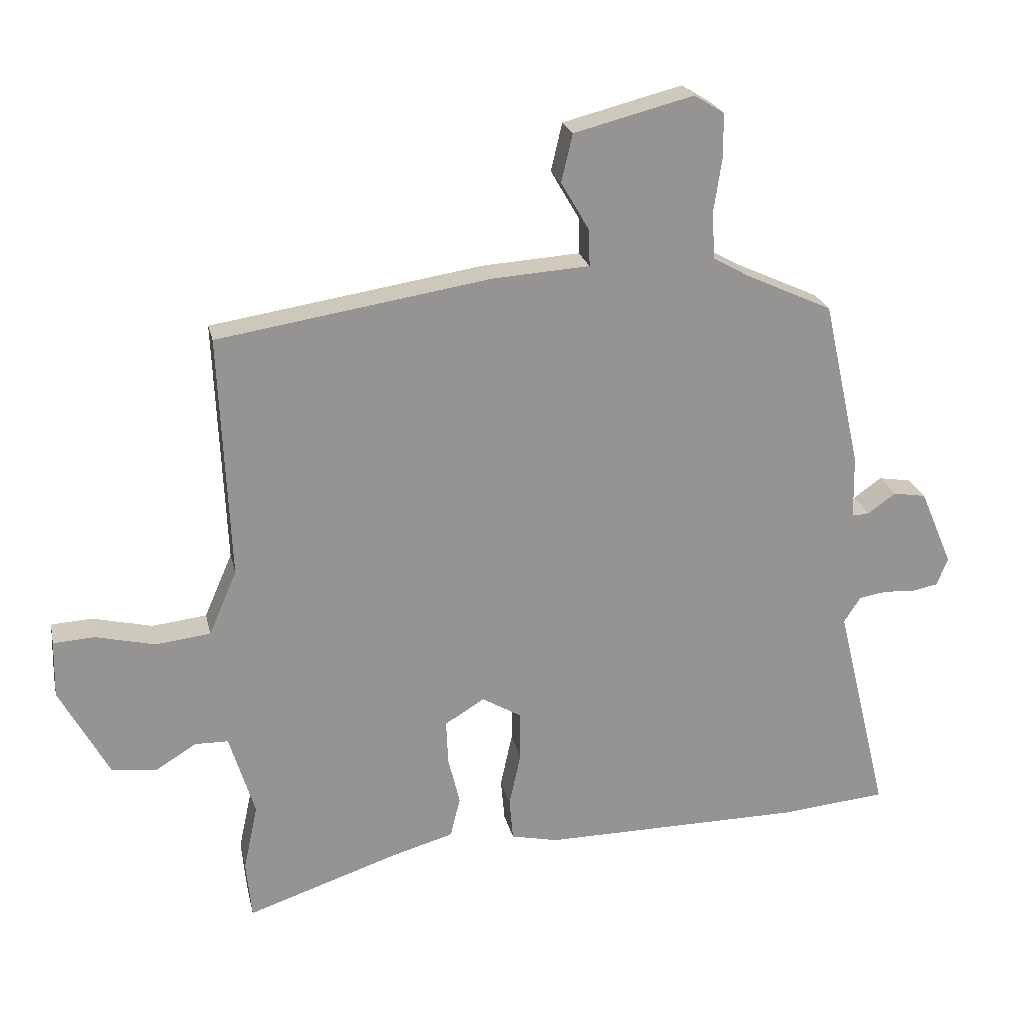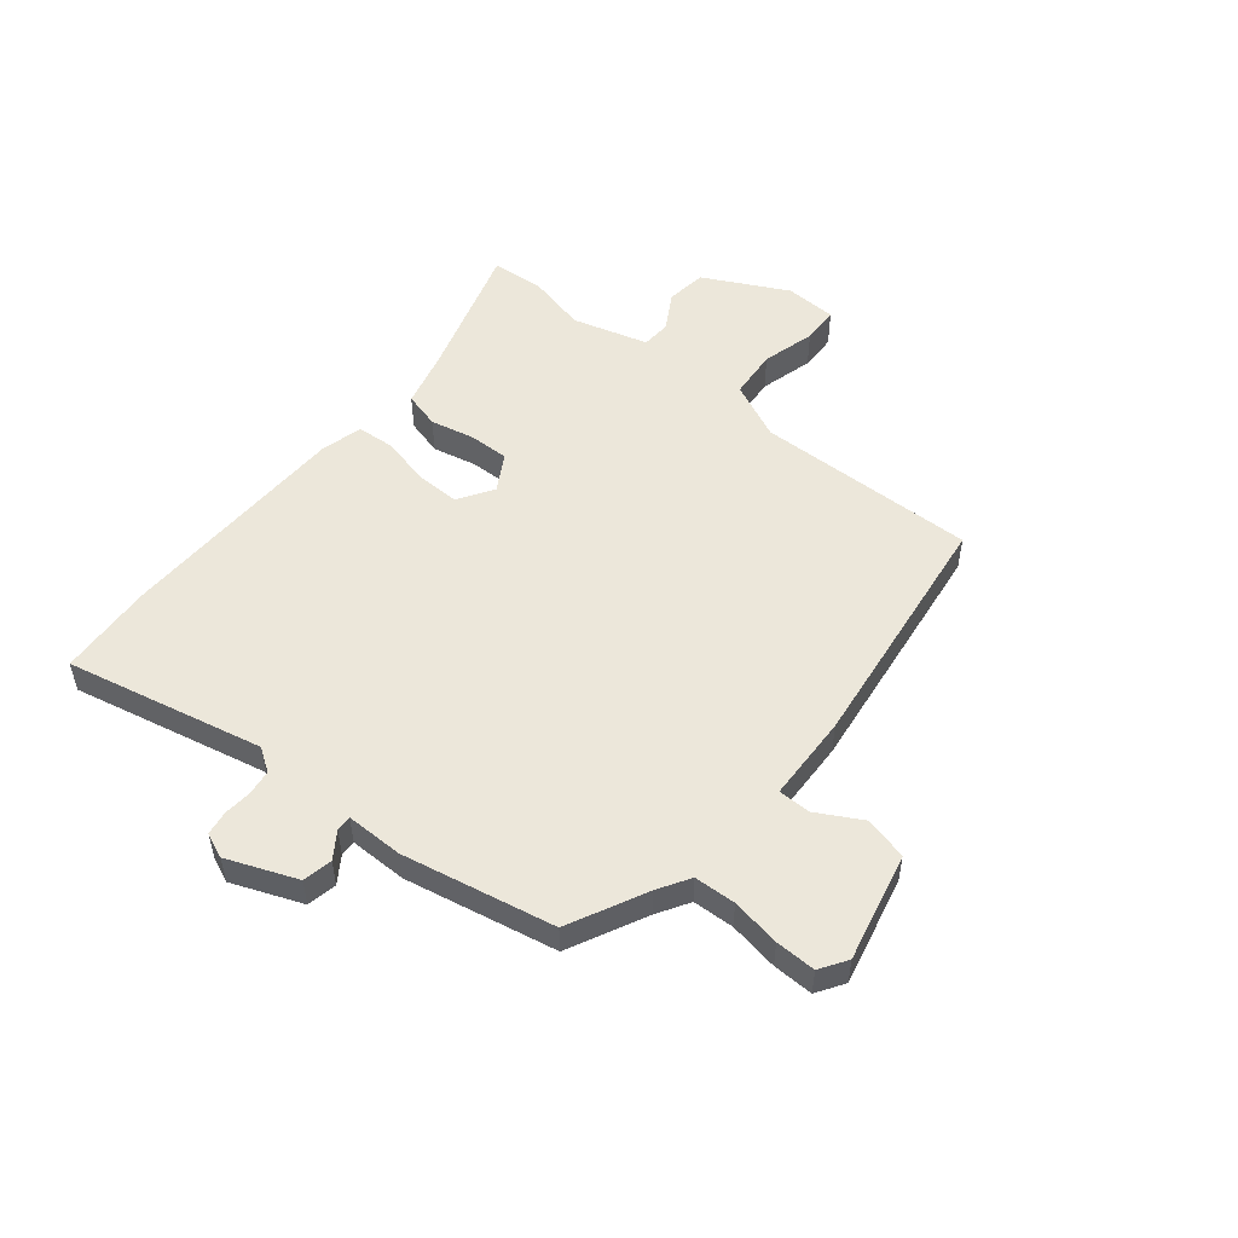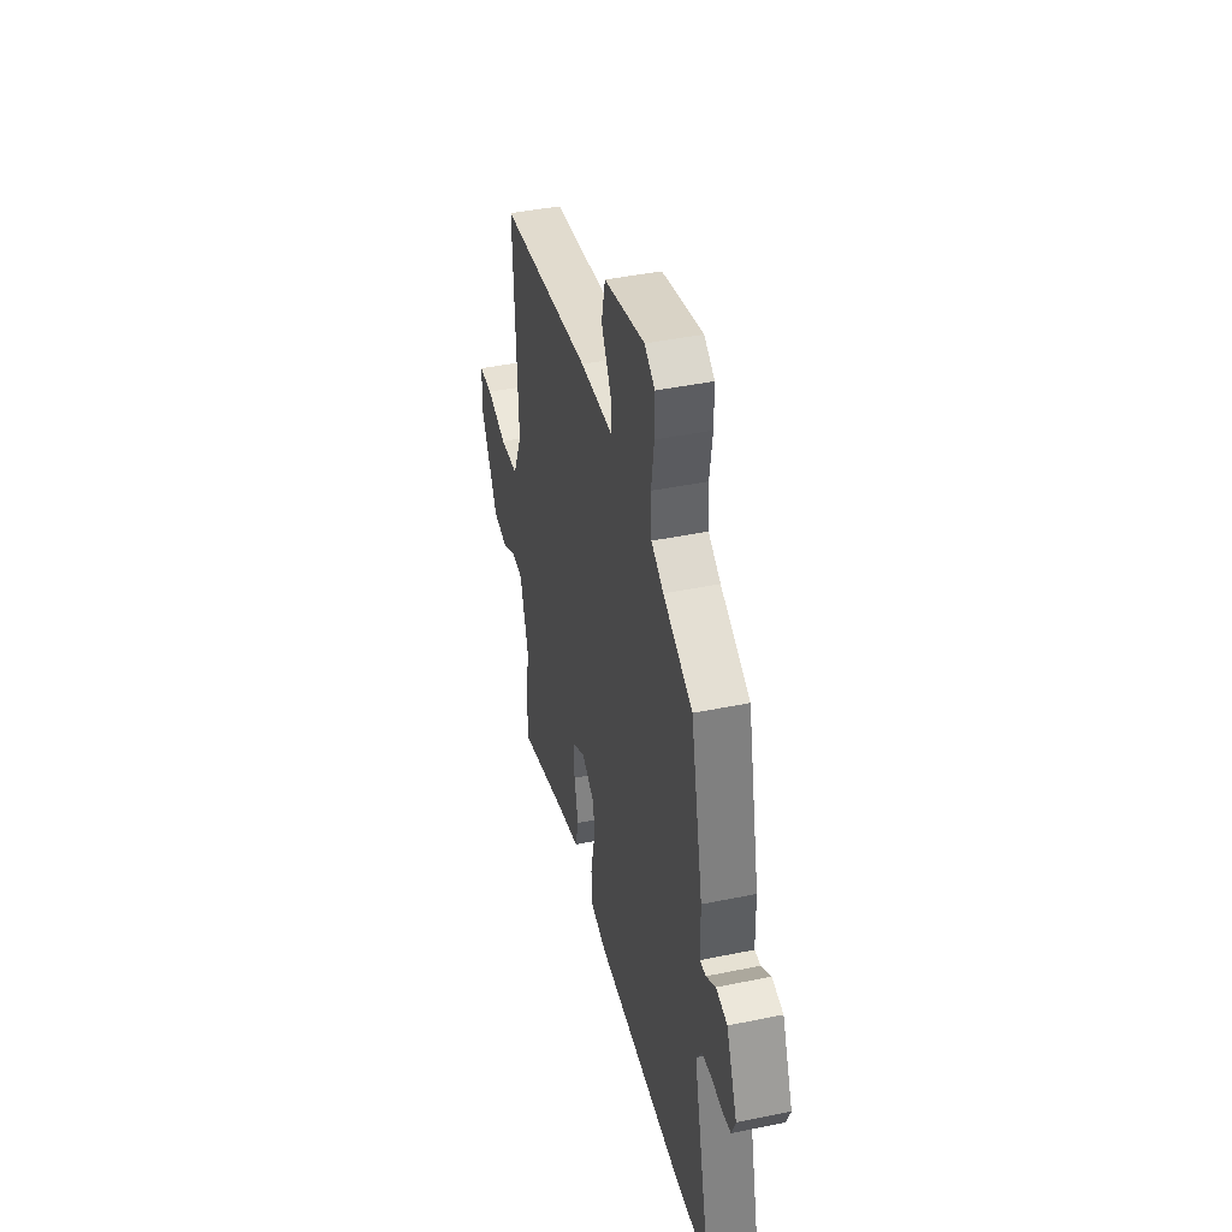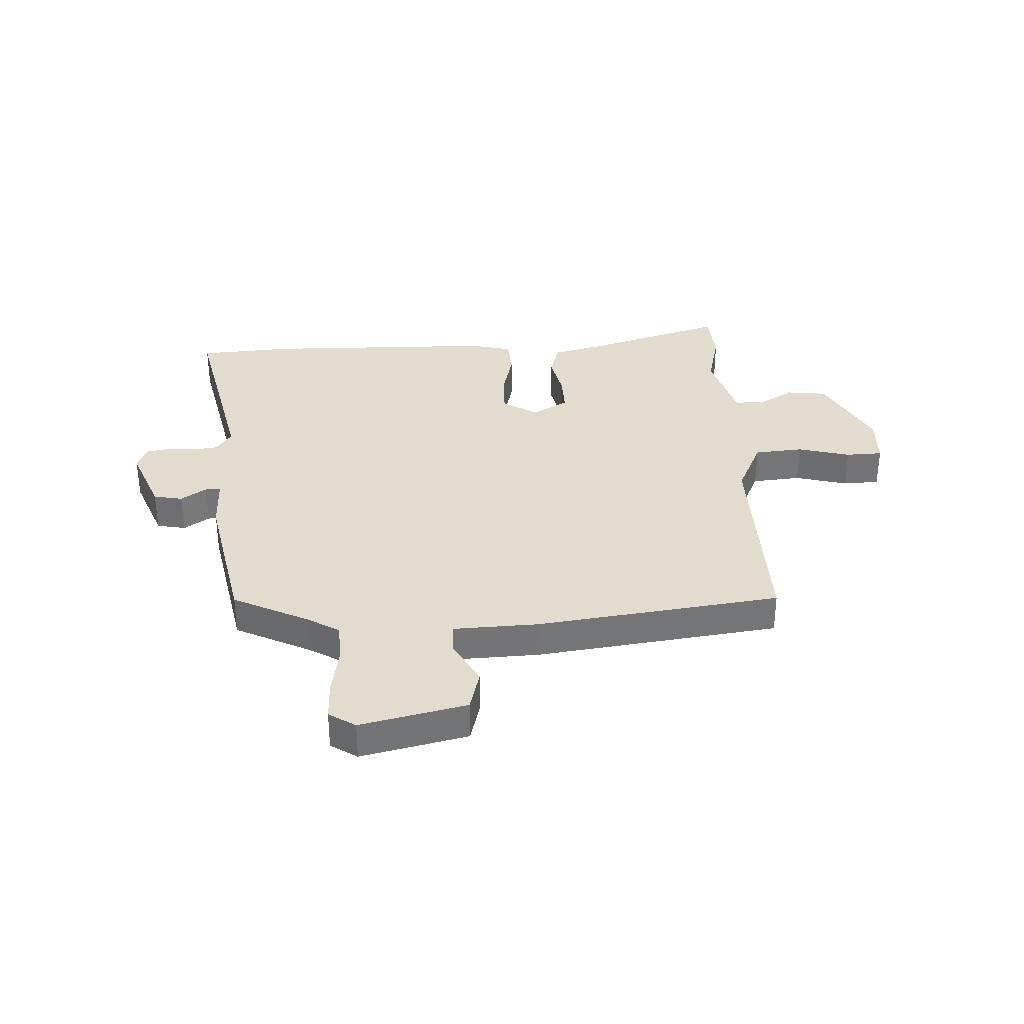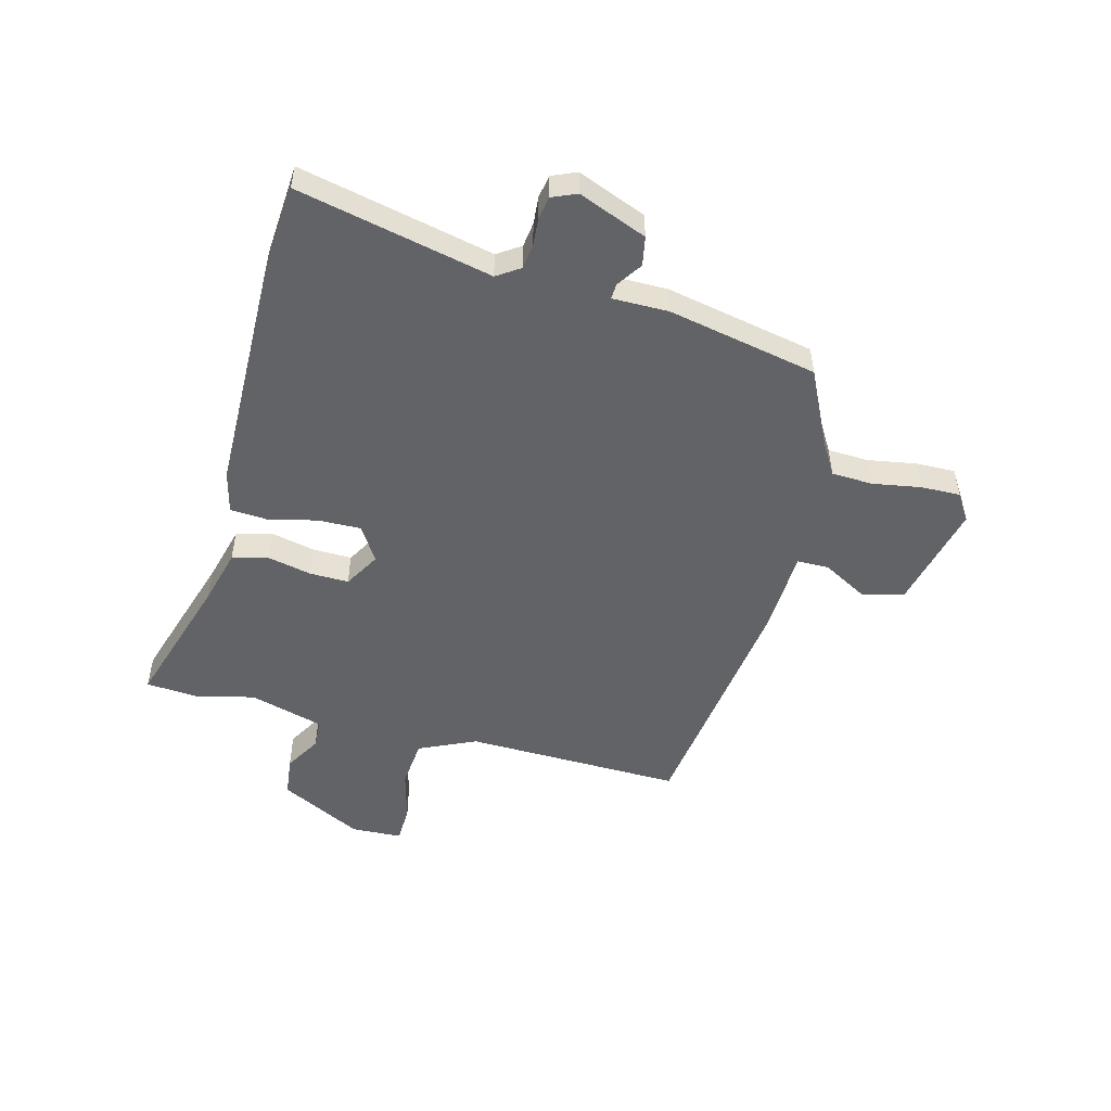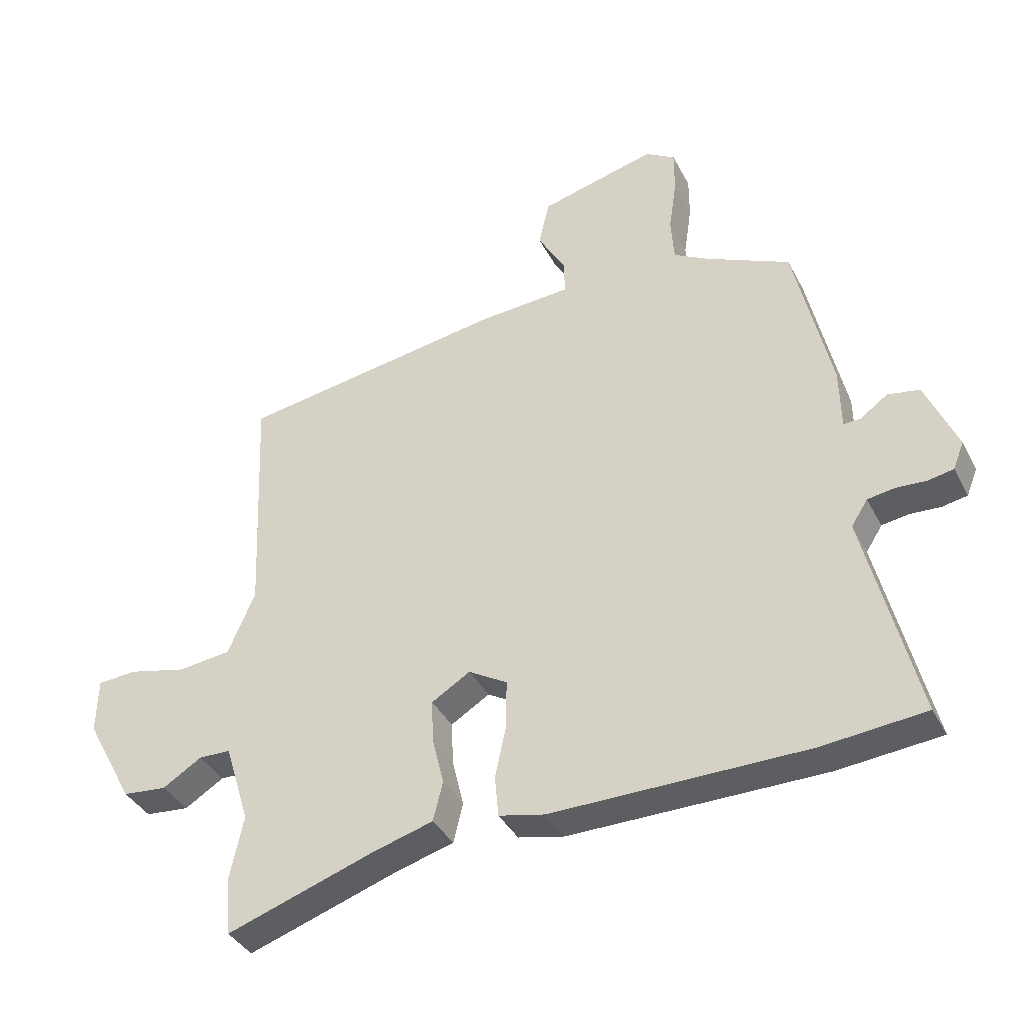
<metadata>
{"format":"obj","ext":"obj","renderer":"f3d","projection":"perspective","resolution":1024,"background":"white","views":[{"elev":23.1,"azim":167.7,"up":"+Z"},{"elev":52.0,"azim":-49.5,"up":"+Y"},{"elev":43.2,"azim":-103.7,"up":"+Z"},{"elev":34.1,"azim":-1.4,"up":"+Y"},{"elev":-51.0,"azim":-103.5,"up":"+Y"},{"elev":-38.0,"azim":-155.0,"up":"+Z"}]}
</metadata>
<code>
v 0.51 0.07 0.449
v 0.493 0.07 0.055
v 0.538 0.07 -0.049
v 0.626 0.07 -0.059
v 0.722 0.07 -0.036
v 0.788 0.07 -0.04
v 0.79 0.07 -0.132
v 0.71 0.07 -0.28
v 0.637 0.07 -0.287
v 0.572 0.07 -0.247
v 0.519 0.07 -0.248
v 0.478 0.07 -0.382
v 0.501 0.07 -0.489
v 0.492 0.07 -0.583
v 0.248 0.07 -0.501
v 0.147 0.07 -0.472
v 0.131 0.07 -0.407
v 0.15 0.07 -0.328
v 0.153 0.07 -0.257
v 0.089 0.07 -0.218
v 0.025 0.07 -0.256
v 0.025 0.07 -0.334
v 0.044 0.07 -0.422
v 0.038 0.07 -0.49
v -0.038 0.07 -0.507
v -0.459 0.07 -0.504
v -0.629 0.07 -0.488
v -0.544 0.07 -0.138
v -0.571 0.07 -0.096
v -0.616 0.07 -0.089
v -0.666 0.07 -0.092
v -0.708 0.07 -0.084
v -0.726 0.07 -0.039
v -0.674 0.07 0.084
v -0.621 0.07 0.093
v -0.576 0.07 0.061
v -0.548 0.07 0.059
v -0.546 0.07 0.161
v -0.486 0.07 0.43
v -0.347 0.07 0.494
v -0.289 0.07 0.527
v -0.284 0.07 0.601
v -0.297 0.07 0.689
v -0.297 0.07 0.761
v -0.248 0.07 0.791
v -0.056 0.07 0.742
v -0.038 0.07 0.665
v -0.084 0.07 0.586
v -0.085 0.07 0.528
v 0.07 0.07 0.518
v 0.51 0 0.449
v 0.493 0 0.055
v 0.538 0 -0.049
v 0.626 0 -0.059
v 0.722 0 -0.036
v 0.788 0 -0.04
v 0.79 0 -0.132
v 0.71 0 -0.28
v 0.637 0 -0.287
v 0.572 0 -0.247
v 0.519 0 -0.248
v 0.478 0 -0.382
v 0.501 0 -0.489
v 0.492 0 -0.583
v 0.248 0 -0.501
v 0.147 0 -0.472
v 0.131 0 -0.407
v 0.15 0 -0.328
v 0.153 0 -0.257
v 0.089 0 -0.218
v 0.025 0 -0.256
v 0.025 0 -0.334
v 0.044 0 -0.422
v 0.038 0 -0.49
v -0.038 0 -0.507
v -0.459 0 -0.504
v -0.629 0 -0.488
v -0.544 0 -0.138
v -0.571 0 -0.096
v -0.616 0 -0.089
v -0.666 0 -0.092
v -0.708 0 -0.084
v -0.726 0 -0.039
v -0.674 0 0.084
v -0.621 0 0.093
v -0.576 0 0.061
v -0.548 0 0.059
v -0.546 0 0.161
v -0.486 0 0.43
v -0.347 0 0.494
v -0.289 0 0.527
v -0.284 0 0.601
v -0.297 0 0.689
v -0.297 0 0.761
v -0.248 0 0.791
v -0.056 0 0.742
v -0.038 0 0.665
v -0.084 0 0.586
v -0.085 0 0.528
v 0.07 0 0.518
f 49 50 1 2
f 46 47 48
f 45 46 48
f 44 45 48
f 43 44 48
f 42 43 48
f 41 42 48 49
f 49 2 3
f 41 49 3
f 40 41 3
f 39 40 3
f 38 39 3
f 37 38 3
f 34 35 36
f 33 34 36
f 32 33 36
f 31 32 36
f 30 31 36
f 37 3 4
f 36 37 4
f 30 36 4
f 29 30 4
f 26 27 28
f 25 26 28
f 24 25 28
f 23 24 28
f 22 23 28
f 21 22 28 29
f 20 21 29
f 15 16 17 18
f 15 18 19
f 14 15 19
f 13 14 19
f 12 13 19
f 11 12 19 20
f 8 9 10
f 7 8 10
f 6 7 10
f 5 6 10
f 4 5 10
f 11 20 29
f 10 11 29
f 4 10 29
f 52 51 100 99
f 98 97 96
f 98 96 95
f 98 95 94
f 98 94 93
f 98 93 92
f 99 98 92 91
f 53 52 99
f 53 99 91
f 53 91 90
f 53 90 89
f 53 89 88
f 53 88 87
f 86 85 84
f 86 84 83
f 86 83 82
f 86 82 81
f 86 81 80
f 54 53 87
f 54 87 86
f 54 86 80
f 54 80 79
f 78 77 76
f 78 76 75
f 78 75 74
f 78 74 73
f 78 73 72
f 79 78 72 71
f 79 71 70
f 68 67 66 65
f 69 68 65
f 69 65 64
f 69 64 63
f 69 63 62
f 70 69 62 61
f 60 59 58
f 60 58 57
f 60 57 56
f 60 56 55
f 60 55 54
f 79 70 61
f 79 61 60
f 79 60 54
f 1 51 52 2
f 2 52 53 3
f 3 53 54 4
f 4 54 55 5
f 5 55 56 6
f 6 56 57 7
f 7 57 58 8
f 8 58 59 9
f 9 59 60 10
f 10 60 61 11
f 11 61 62 12
f 12 62 63 13
f 13 63 64 14
f 14 64 65 15
f 15 65 66 16
f 16 66 67 17
f 17 67 68 18
f 18 68 69 19
f 19 69 70 20
f 20 70 71 21
f 21 71 72 22
f 22 72 73 23
f 23 73 74 24
f 24 74 75 25
f 25 75 76 26
f 26 76 77 27
f 27 77 78 28
f 28 78 79 29
f 29 79 80 30
f 30 80 81 31
f 31 81 82 32
f 32 82 83 33
f 33 83 84 34
f 34 84 85 35
f 35 85 86 36
f 36 86 87 37
f 37 87 88 38
f 38 88 89 39
f 39 89 90 40
f 40 90 91 41
f 41 91 92 42
f 42 92 93 43
f 43 93 94 44
f 44 94 95 45
f 45 95 96 46
f 46 96 97 47
f 47 97 98 48
f 48 98 99 49
f 49 99 100 50
f 50 100 51 1

</code>
